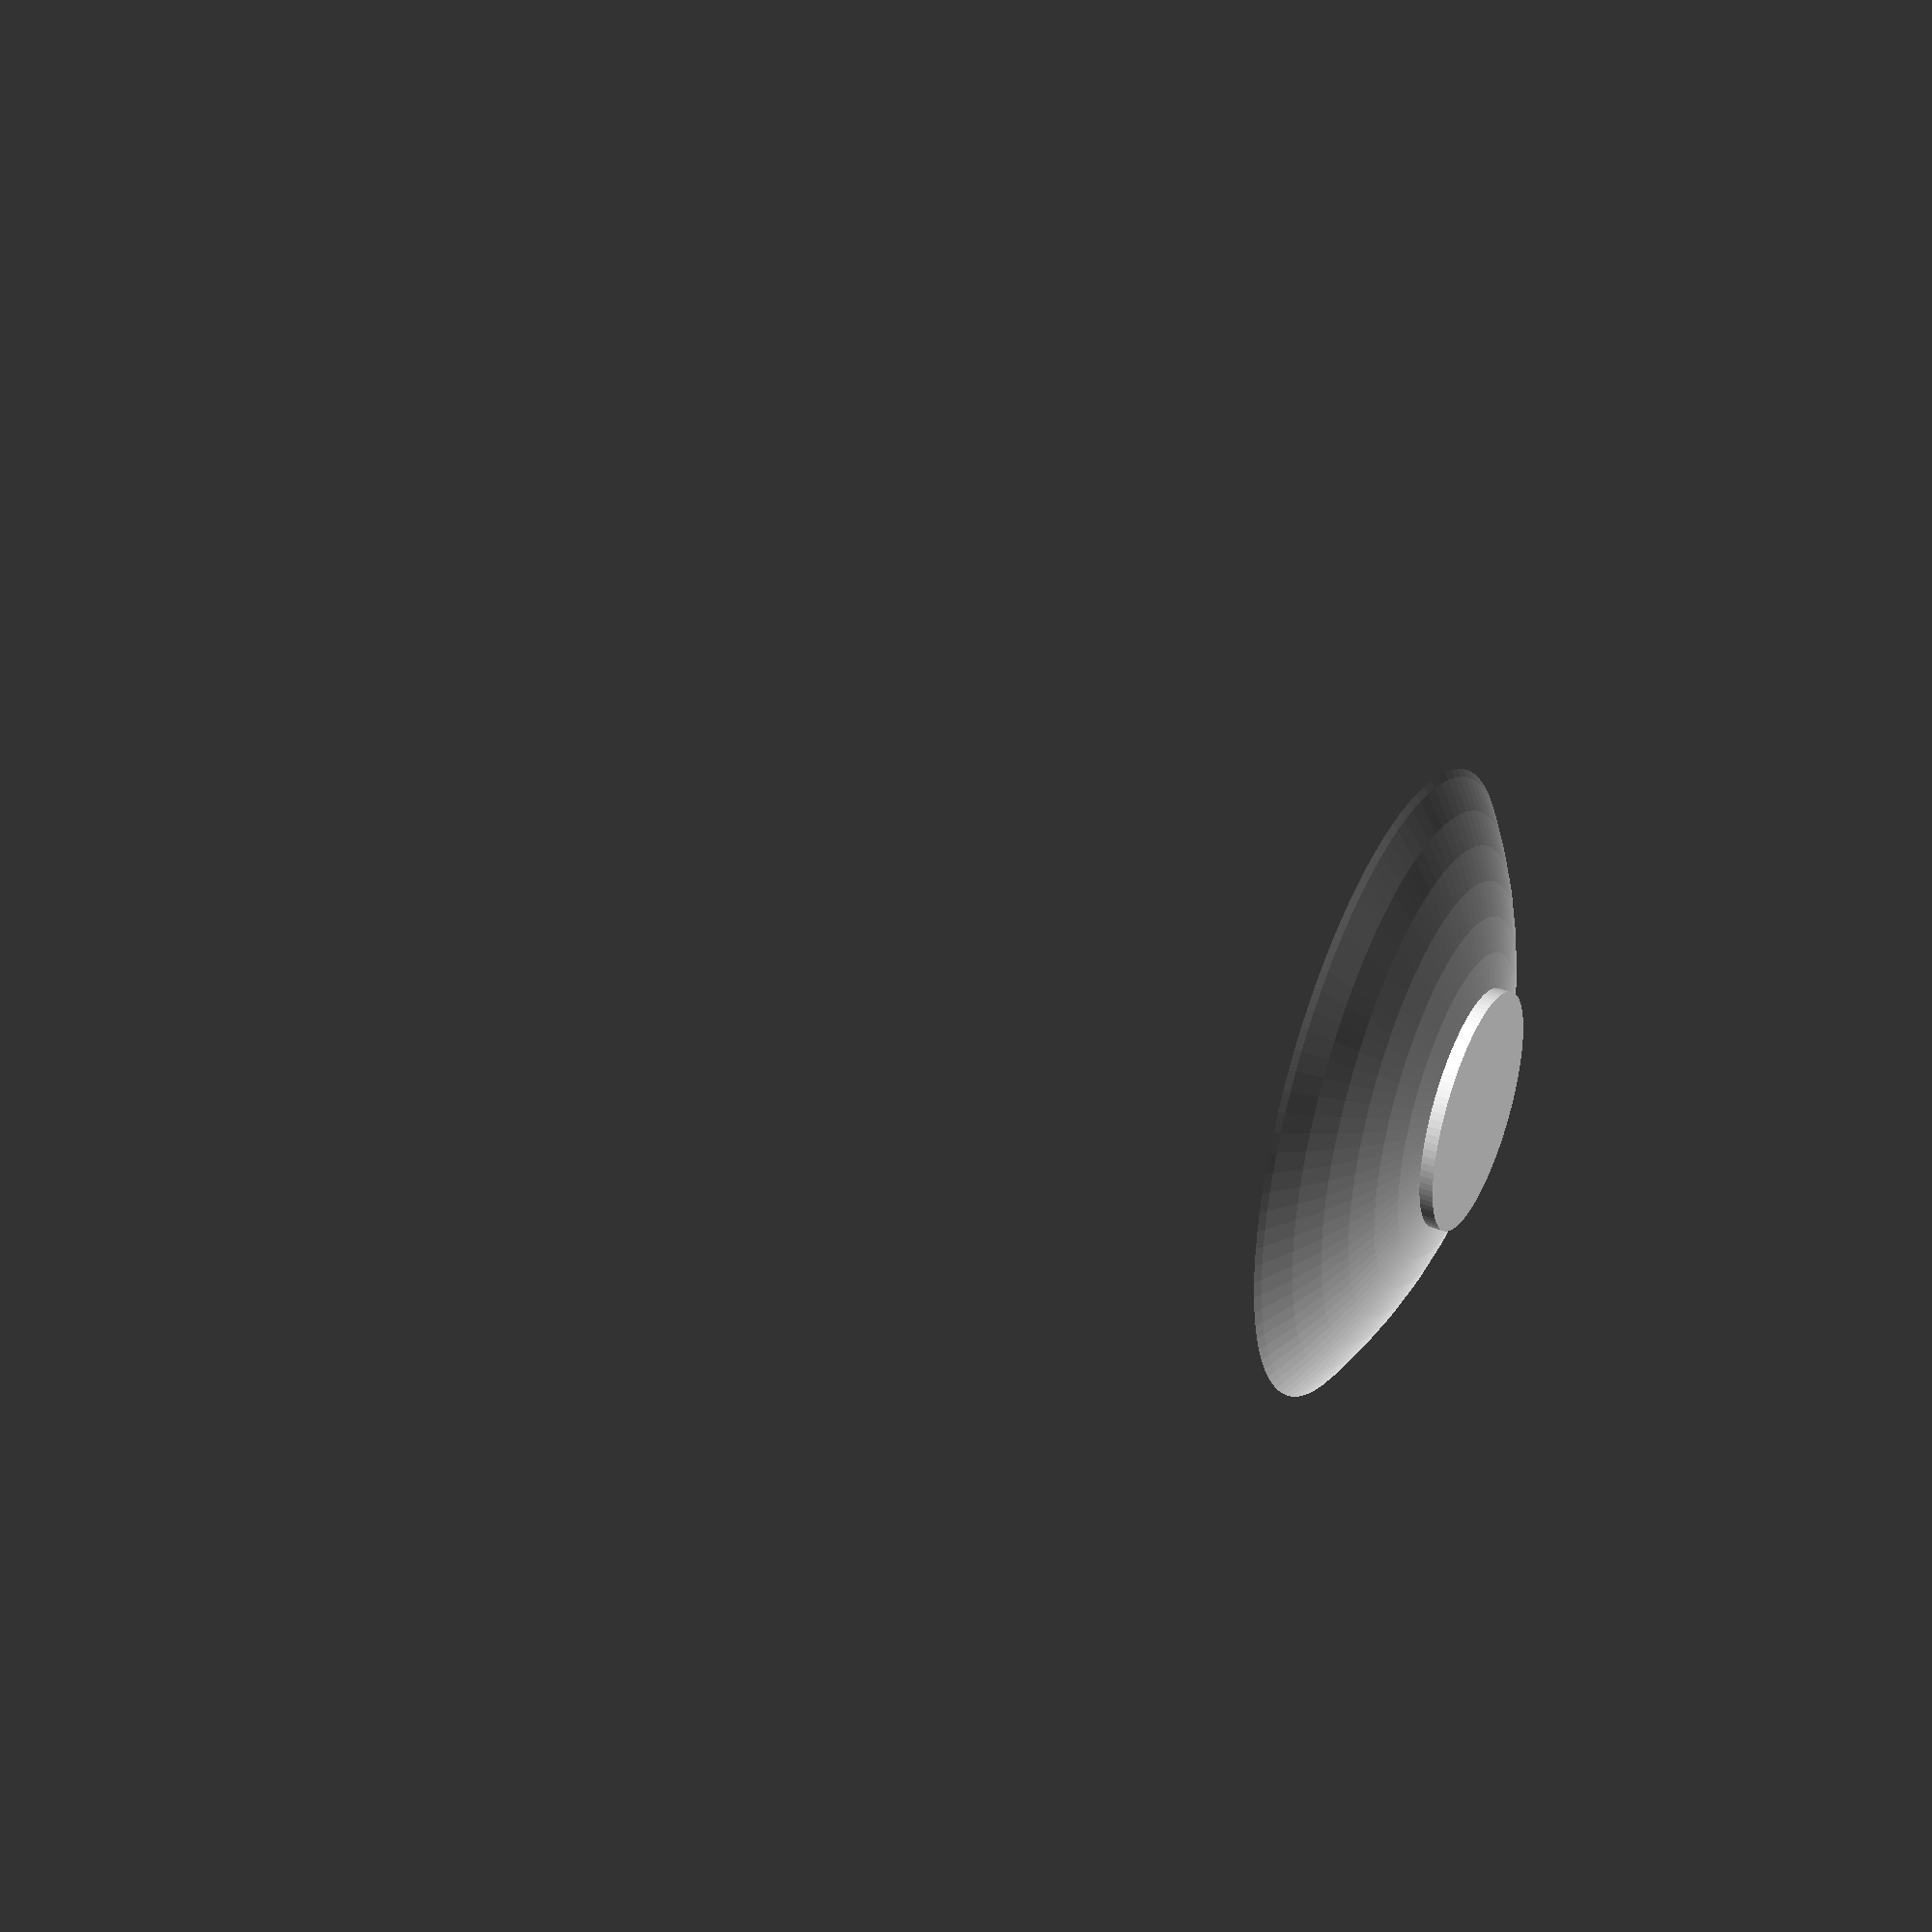
<openscad>
//Customizable Bowl

// Outer Diameter
d = 110;

// Base Diameter
b = 30;

// Thickness
t = 1;

// Smoothness
n = 100;

$fn = n;

difference(){
difference(){
    union(){
        translate([0,0,d/2])
            sphere(d = d,center = false);
        cylinder(h = d/2, r1 = b/2.5, r2 = b/2.5, center = false);
}

translate([0,0,d/2])
    sphere(d=(d-2*t),center=false);
}

translate([0,0,d-45])
    cube([d,d,d],center = true);
}
</openscad>
<views>
elev=324.2 azim=125.2 roll=115.9 proj=p view=solid
</views>
